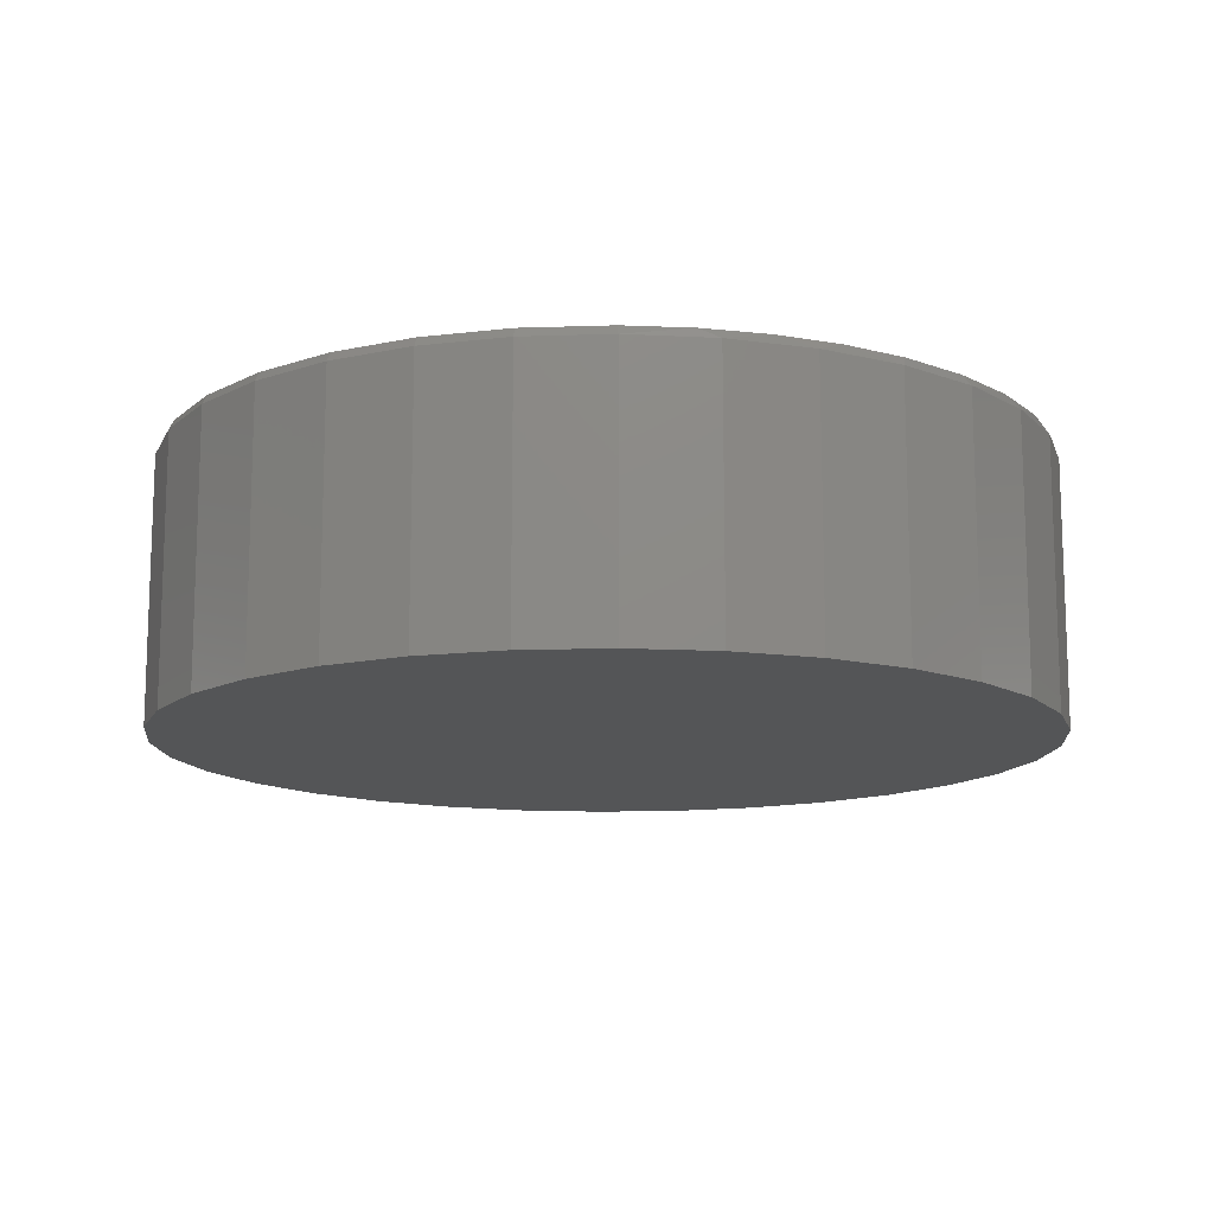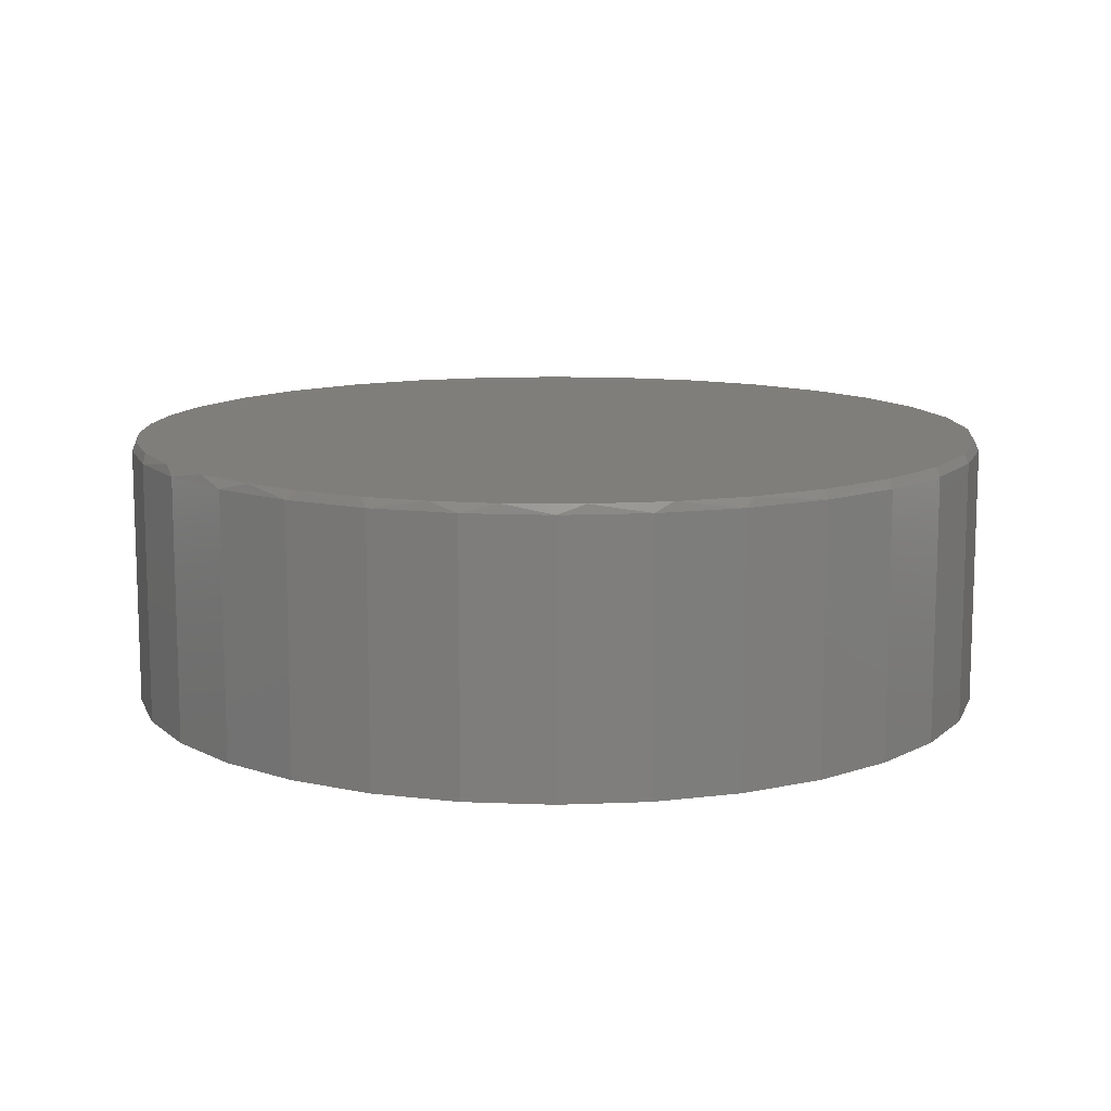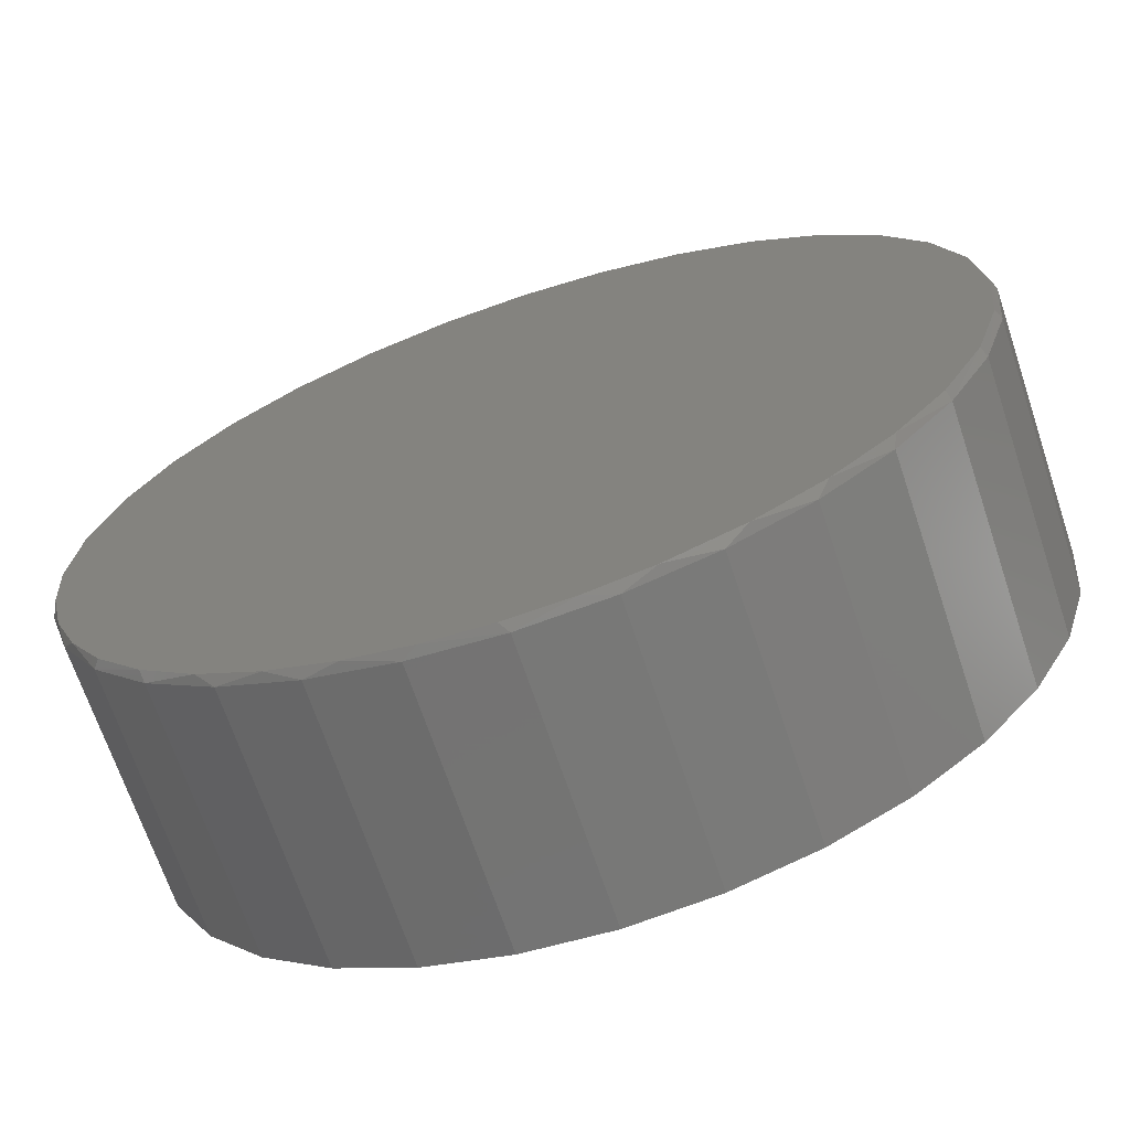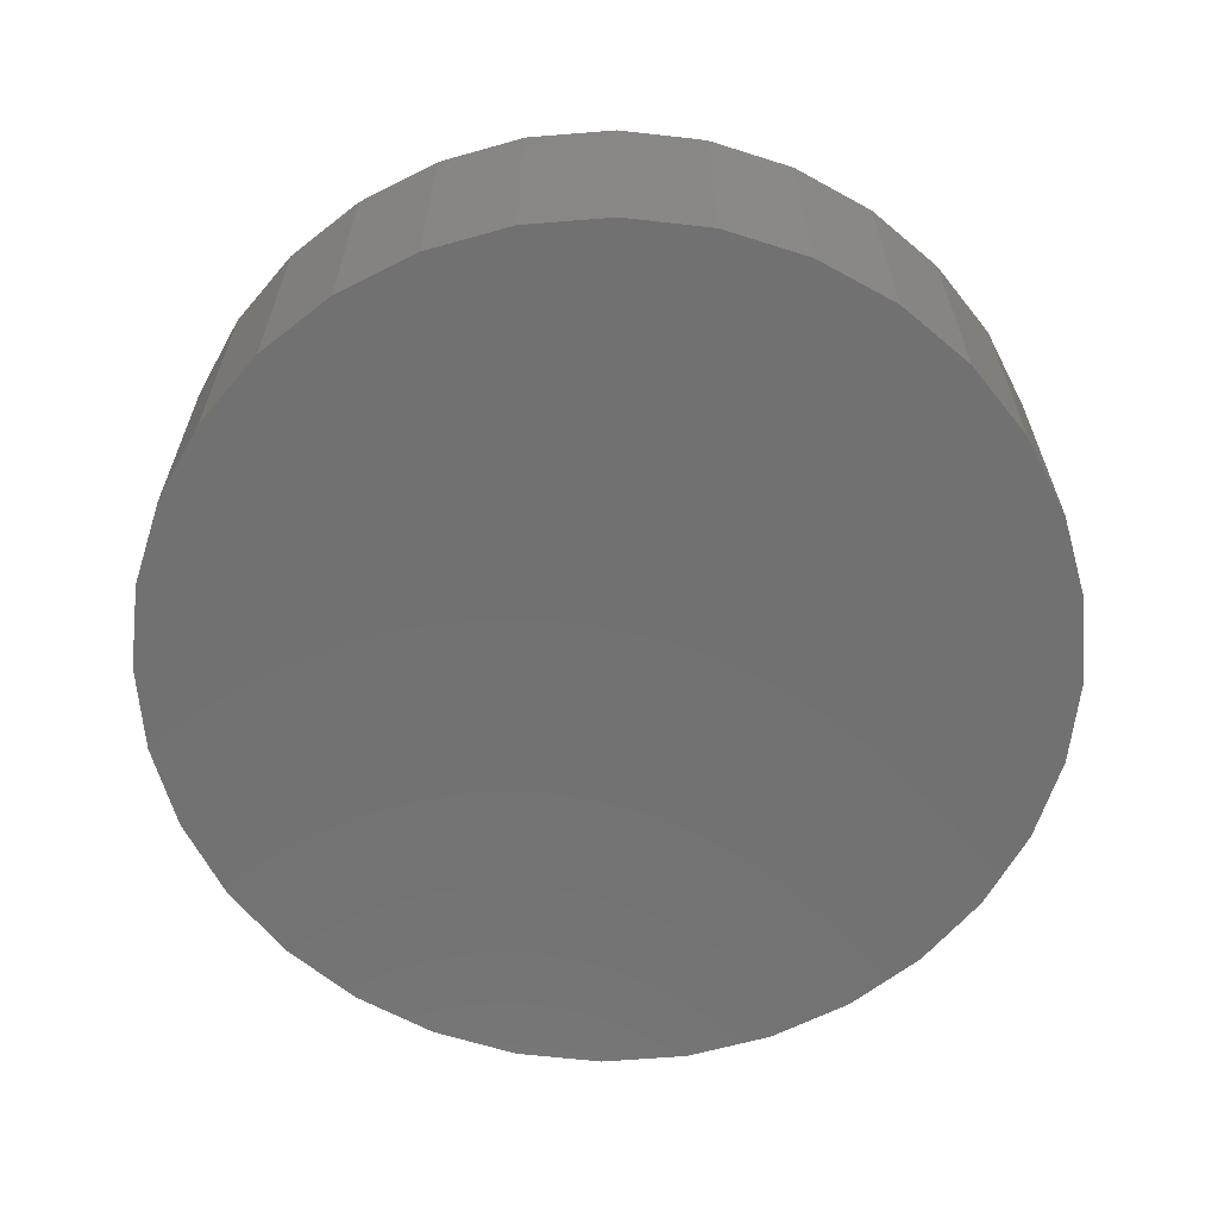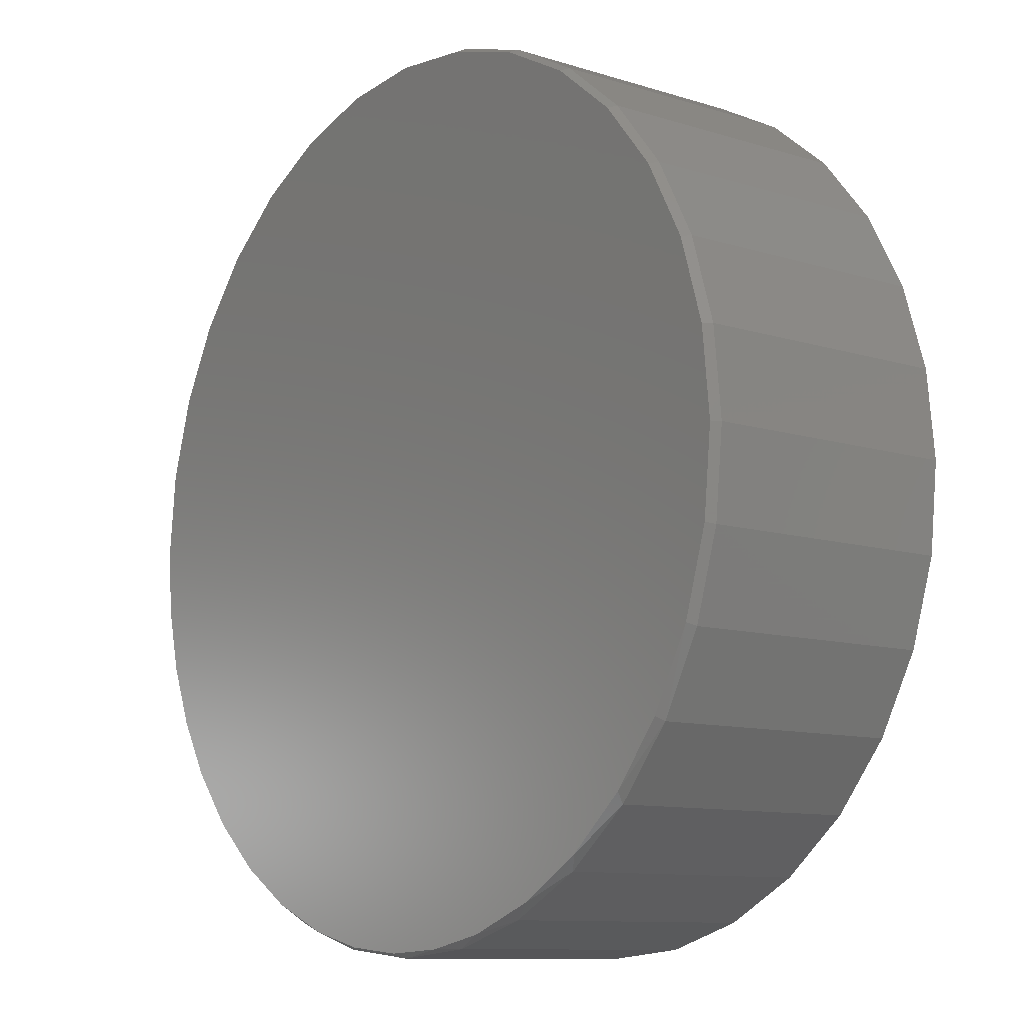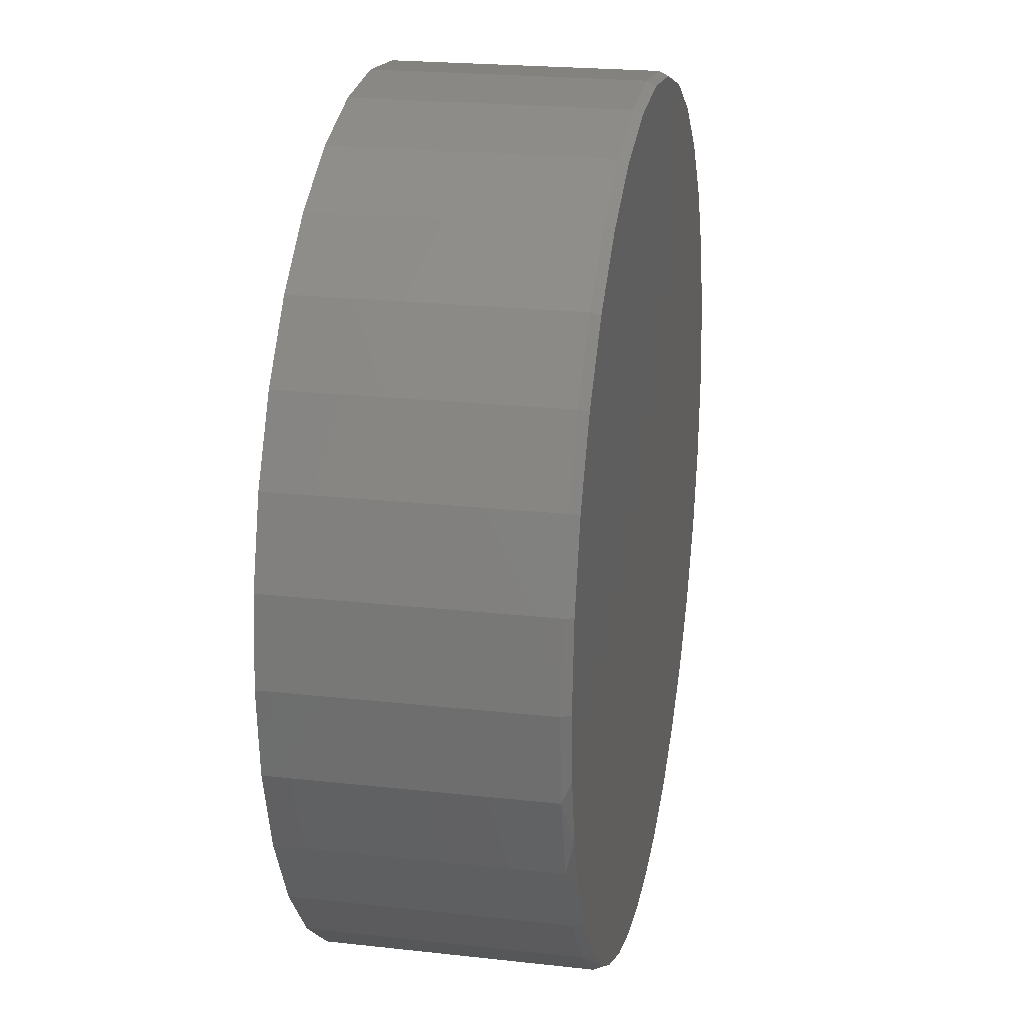
<metadata>
{"format":"stl","ext":"stl","renderer":"f3d","projection":"perspective","resolution":1024,"background":"white","views":[{"elev":-13.1,"azim":88.8,"up":"+Y"},{"elev":11.7,"azim":-157.6,"up":"+Y"},{"elev":-68.4,"azim":-161.5,"up":"+Z"},{"elev":-63.3,"azim":145.3,"up":"+Y"},{"elev":-10.3,"azim":-128.5,"up":"+Z"},{"elev":21.9,"azim":101.1,"up":"+Z"}]}
</metadata>
<code>
# stl→obj: 99 verts, 194 faces
v 0.007895 8.414e-17 0.7501
v 0.1542 1.004e-16 0.7357
v -0.1384 6.79e-17 0.7357
v 0.6825 1.59e-16 -0.3279
v -0.6859 7.116e-18 -0.2851
v 0.7241 1.637e-16 -0.2228
v -0.728 2.444e-18 -0.1453
v 0.7495 1.665e-16 -0.1127
v -0.7422 8.674e-19 7.534e-09
v 0.758 1.674e-16 -2.589e-16
v -0.7278 2.467e-18 0.1463
v 0.7436 1.658e-16 0.1463
v -0.6851 7.206e-18 0.287
v 0.7009 1.611e-16 0.287
v -0.6158 1.49e-17 0.4167
v 0.6316 1.534e-16 0.4167
v -0.5225 2.526e-17 0.5304
v 0.5383 1.43e-16 0.5304
v -0.4088 3.788e-17 0.6237
v 0.4246 1.304e-16 0.6237
v -0.2791 5.227e-17 0.693
v 0.2949 1.16e-16 0.693
v 0.02044 8.554e-17 -0.75
v -0.08978 7.33e-17 -0.7437
v 0.1304 9.774e-17 -0.74
v -0.1979 6.13e-17 -0.7213
v 0.2377 1.097e-16 -0.714
v -0.3217 4.755e-17 -0.6738
v 0.3512 1.223e-16 -0.6669
v -0.4352 3.495e-17 -0.6052
v 0.4555 1.338e-16 -0.6019
v -0.5349 2.388e-17 -0.5177
v 0.5478 1.441e-16 -0.5207
v -0.6176 1.47e-17 -0.414
v 0.6256 1.527e-16 -0.4256
v 0.7658 -0.01562 -2.784e-16
v 0.7658 -0.4688 -9.282e-17
v 0.7512 -0.01562 -0.1479
v 0.7512 -0.4688 -0.1479
v 0.7081 -0.01562 -0.29
v 0.7081 -0.4688 -0.29
v 0.6381 -0.01562 -0.4211
v 0.6381 -0.4688 -0.4211
v 0.5438 -0.01562 -0.5359
v 0.5438 -0.4688 -0.5359
v 0.429 -0.01562 -0.6302
v 0.429 -0.4688 -0.6302
v 0.2979 -0.01562 -0.7002
v 0.2979 -0.4688 -0.7002
v 0.1558 -0.01562 -0.7433
v 0.1558 -0.4688 -0.7433
v 0.007895 -0.01562 -0.7579
v 0.007895 -0.4688 -0.7579
v -0.14 -0.01562 -0.7433
v -0.14 -0.4688 -0.7433
v -0.2821 -0.01562 -0.7002
v -0.2821 -0.4688 -0.7002
v -0.4132 -0.01562 -0.6302
v -0.4132 -0.4688 -0.6302
v -0.528 -0.01562 -0.5359
v -0.528 -0.4688 -0.5359
v -0.6223 -0.01562 -0.4211
v -0.6223 -0.4688 -0.4211
v -0.6923 -0.01562 -0.29
v -0.6923 -0.4688 -0.29
v -0.7354 -0.01562 -0.1479
v -0.7354 -0.4688 -0.1479
v -0.75 -0.01562 9.281e-17
v -0.75 -0.4688 9.281e-17
v -0.7354 -0.01562 0.1479
v -0.7354 -0.4688 0.1479
v -0.6923 -0.01562 0.29
v -0.6923 -0.4688 0.29
v -0.6223 -0.01562 0.4211
v -0.6223 -0.4688 0.4211
v -0.528 -0.01562 0.5359
v -0.528 -0.4688 0.5359
v -0.4132 -0.01562 0.6302
v -0.4132 -0.4688 0.6302
v -0.2821 -0.01562 0.7002
v -0.2821 -0.4688 0.7002
v -0.14 -0.01562 0.7433
v -0.14 -0.4688 0.7433
v 0.007895 -0.01562 0.7579
v 0.007895 -0.4688 0.7579
v 0.1558 -0.01562 0.7433
v 0.1558 -0.4688 0.7433
v 0.2979 -0.01562 0.7002
v 0.2979 -0.4688 0.7002
v 0.429 -0.01562 0.6302
v 0.429 -0.4688 0.6302
v 0.5438 -0.01562 0.5359
v 0.5438 -0.4688 0.5359
v 0.6381 -0.01562 0.4211
v 0.6381 -0.4688 0.4211
v 0.7081 -0.01562 0.29
v 0.7081 -0.4688 0.29
v 0.7512 -0.01562 0.1479
v 0.7512 -0.4688 0.1479
f 1 2 3
f 4 5 6
f 6 5 7
f 6 7 8
f 8 7 9
f 8 9 10
f 10 9 11
f 10 11 12
f 12 11 13
f 12 13 14
f 14 13 15
f 14 15 16
f 16 15 17
f 16 17 18
f 18 17 19
f 18 19 20
f 20 19 21
f 20 21 22
f 22 21 3
f 22 3 2
f 23 24 25
f 25 24 26
f 25 26 27
f 27 26 28
f 27 28 29
f 29 28 30
f 29 30 31
f 31 30 32
f 31 32 33
f 33 32 34
f 33 34 35
f 35 34 5
f 35 5 4
f 36 37 38
f 38 37 39
f 38 39 40
f 40 39 41
f 40 41 42
f 42 41 43
f 42 43 44
f 44 43 45
f 44 45 46
f 46 45 47
f 46 47 48
f 48 47 49
f 48 49 50
f 50 49 51
f 50 51 52
f 52 51 53
f 52 53 54
f 54 53 55
f 54 55 56
f 56 55 57
f 56 57 58
f 58 57 59
f 58 59 60
f 60 59 61
f 60 61 62
f 62 61 63
f 62 63 64
f 64 63 65
f 64 65 66
f 66 65 67
f 66 67 68
f 68 67 69
f 68 69 70
f 70 69 71
f 70 71 72
f 72 71 73
f 72 73 74
f 74 73 75
f 74 75 76
f 76 75 77
f 76 77 78
f 78 77 79
f 78 79 80
f 80 79 81
f 80 81 82
f 82 81 83
f 82 83 84
f 84 83 85
f 84 85 86
f 86 85 87
f 86 87 88
f 88 87 89
f 88 89 90
f 90 89 91
f 90 91 92
f 92 91 93
f 92 93 94
f 94 93 95
f 94 95 96
f 96 95 97
f 96 97 98
f 98 97 99
f 98 99 36
f 36 99 37
f 36 8 10
f 36 38 8
f 32 60 62
f 30 58 60
f 30 60 32
f 28 56 58
f 28 58 30
f 26 54 56
f 26 56 28
f 52 24 23
f 52 54 24
f 24 54 26
f 25 50 52
f 52 23 25
f 27 29 48
f 48 50 27
f 27 50 25
f 46 29 31
f 46 48 29
f 31 33 44
f 44 46 31
f 40 4 6
f 40 42 4
f 8 38 6
f 38 40 6
f 68 9 66
f 66 9 7
f 66 7 64
f 64 7 5
f 64 5 62
f 62 5 34
f 62 34 32
f 44 33 42
f 42 33 35
f 42 35 4
f 9 68 11
f 11 68 70
f 11 70 13
f 13 70 72
f 13 72 15
f 15 72 74
f 15 74 17
f 17 74 76
f 17 76 19
f 19 76 78
f 19 78 21
f 21 78 80
f 21 80 3
f 3 80 82
f 3 82 1
f 1 82 84
f 1 84 2
f 2 84 86
f 2 86 22
f 22 86 88
f 22 88 20
f 20 88 90
f 20 90 18
f 18 90 92
f 18 92 16
f 16 92 94
f 16 94 14
f 14 94 96
f 14 96 12
f 12 96 98
f 12 98 10
f 10 98 36
f 83 87 85
f 87 83 89
f 89 83 81
f 89 81 91
f 91 81 79
f 91 79 93
f 93 79 77
f 93 77 95
f 95 77 75
f 95 75 97
f 97 75 73
f 97 73 99
f 99 73 71
f 99 71 37
f 37 71 69
f 37 69 39
f 39 69 67
f 39 67 41
f 41 67 65
f 41 65 43
f 43 65 63
f 43 63 45
f 45 63 61
f 45 61 47
f 47 61 59
f 47 59 49
f 49 59 57
f 49 57 51
f 51 57 55
f 51 55 53

</code>
